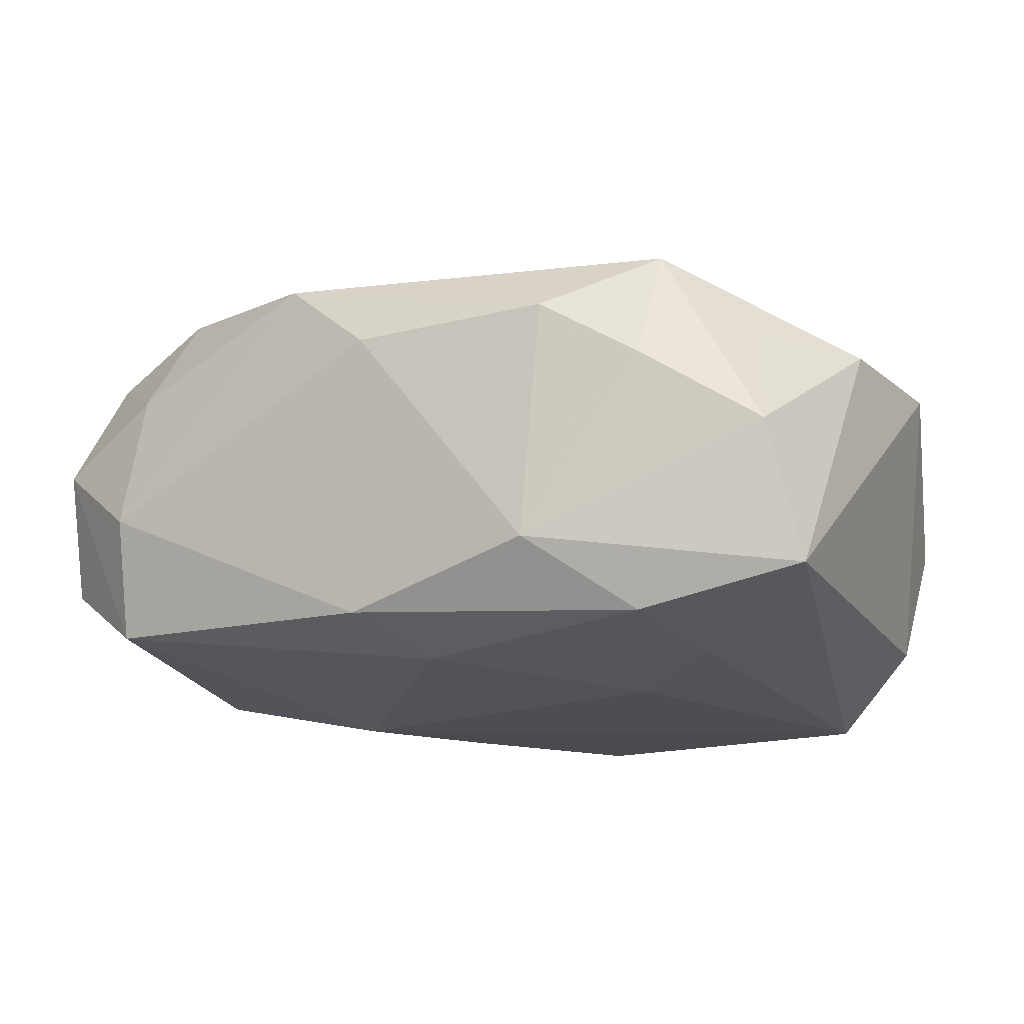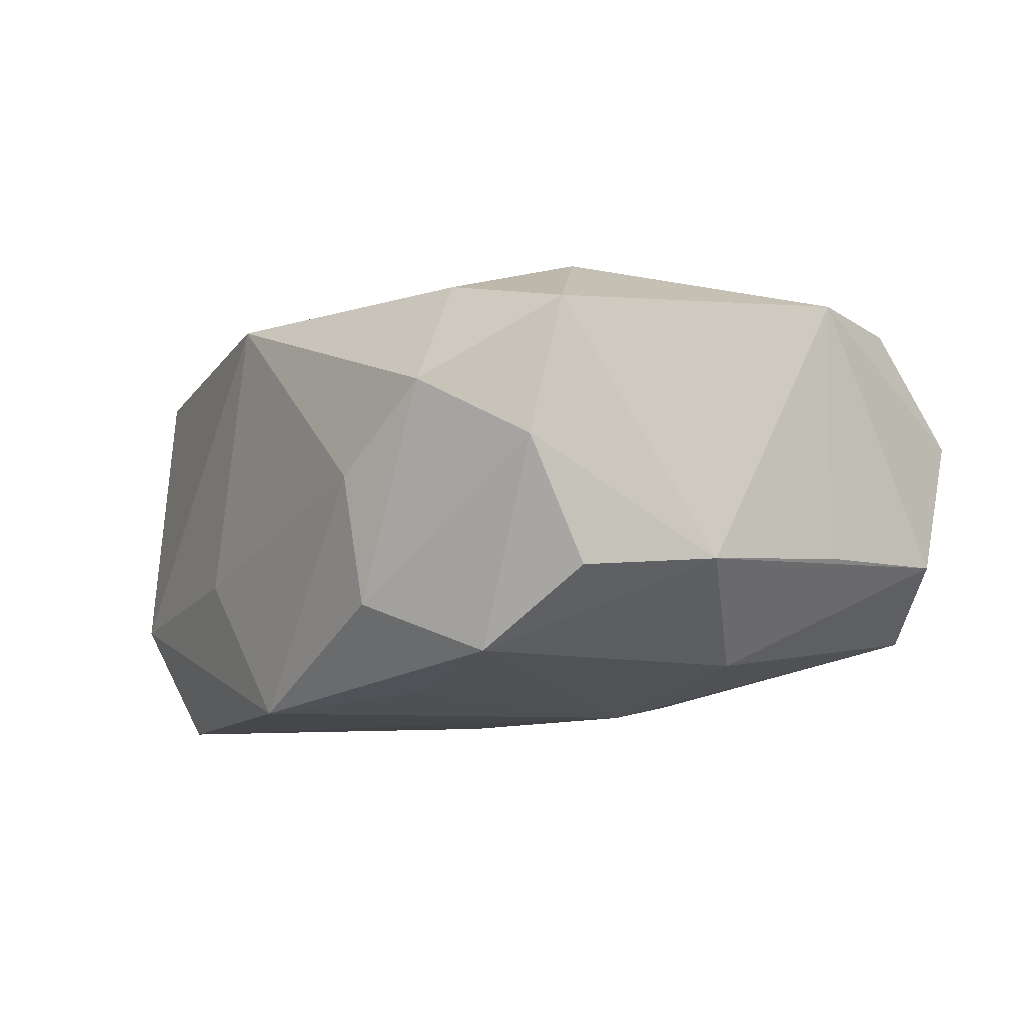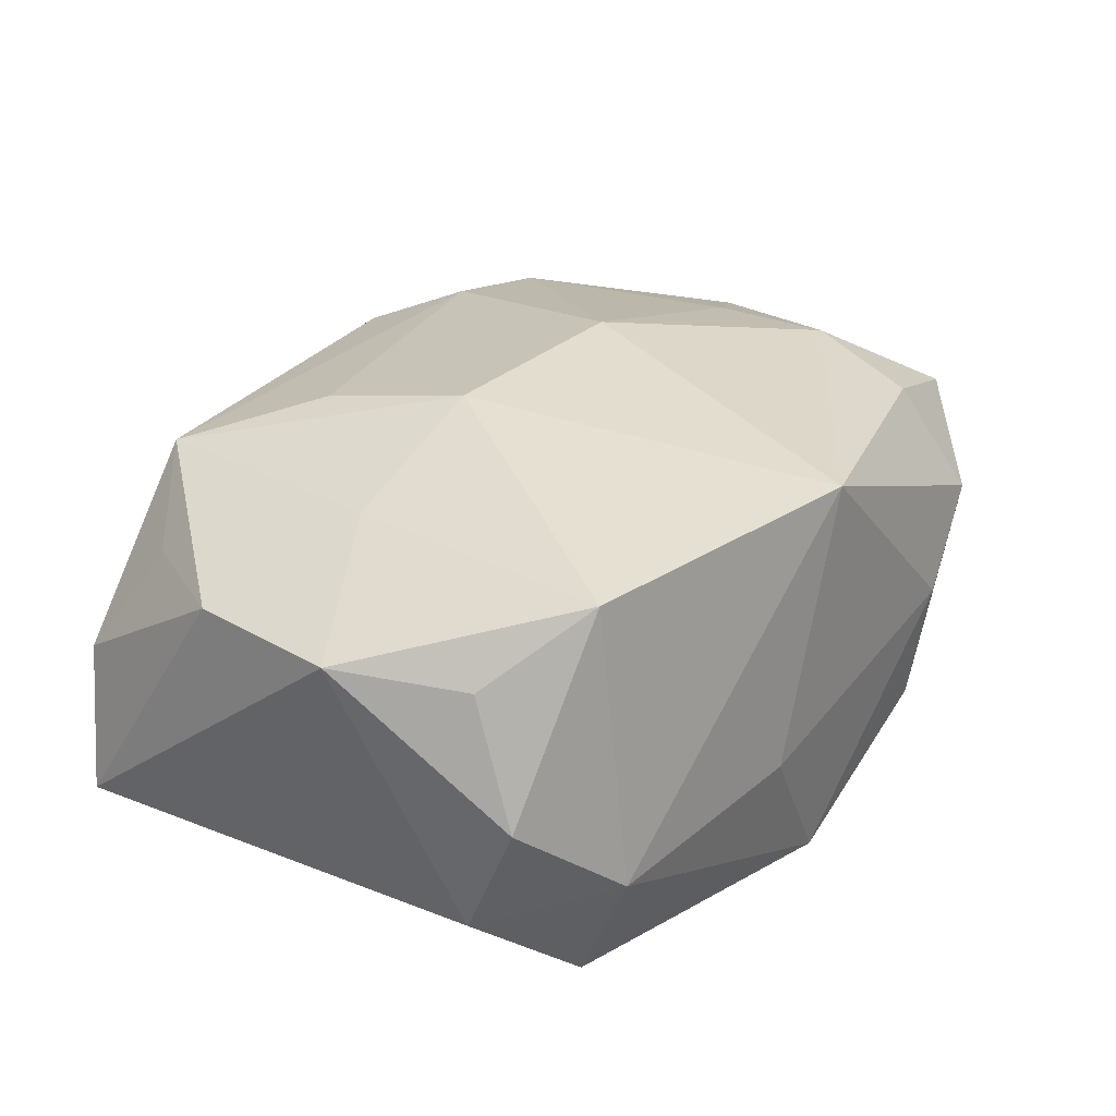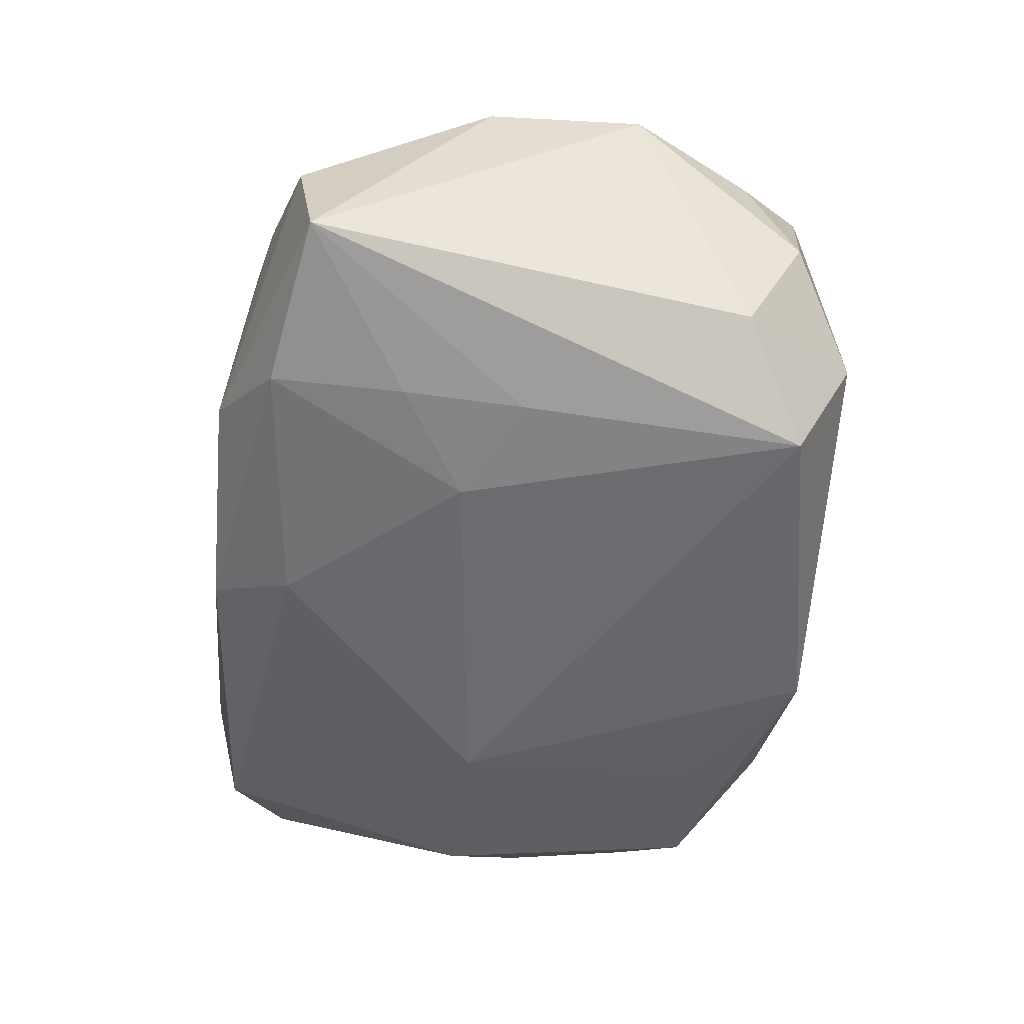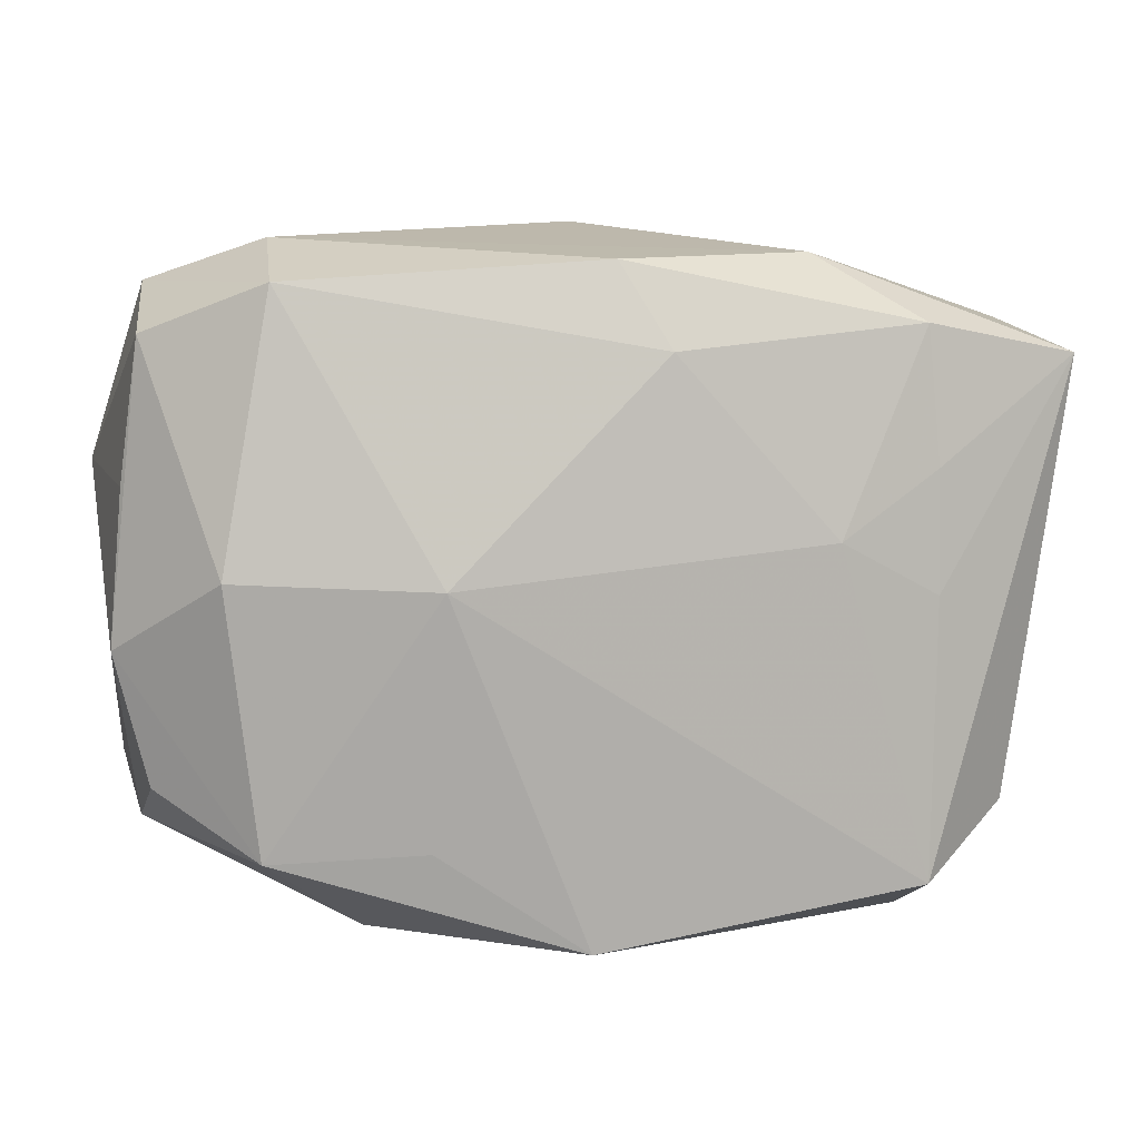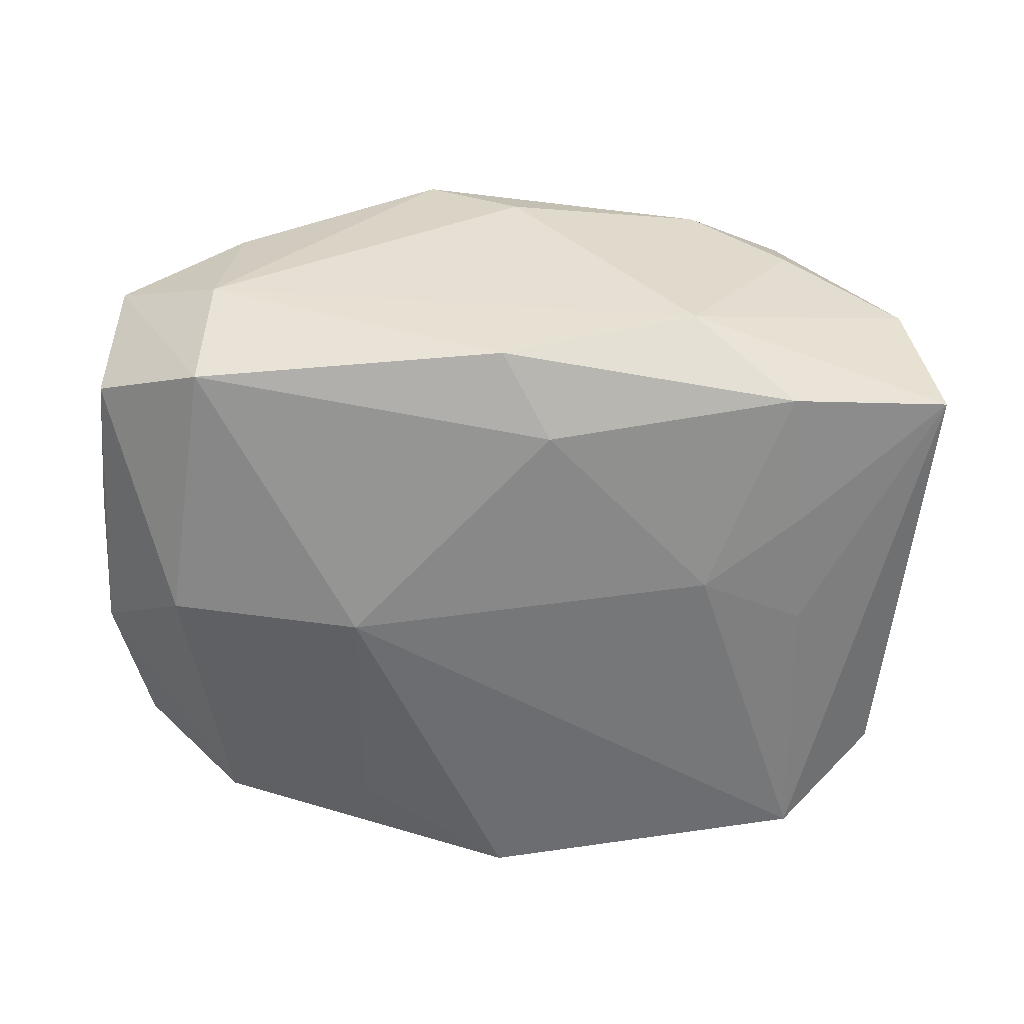
<metadata>
{"format":"obj","ext":"obj","renderer":"f3d","projection":"perspective","resolution":1024,"background":"white","views":[{"elev":-13.8,"azim":-148.7,"up":"+Z"},{"elev":-10.2,"azim":60.7,"up":"+Z"},{"elev":24.3,"azim":-51.2,"up":"+Z"},{"elev":-52.0,"azim":-93.8,"up":"+Z"},{"elev":12.1,"azim":168.1,"up":"+Y"},{"elev":-54.0,"azim":-177.0,"up":"+Z"}]}
</metadata>
<code>
v 0.03356 0.02432 0.003436
v -0.02624 0.02324 0.006313
v 0.02166 0.02107 0.0173
v 0.0007708 -0.02789 0.0148
v -0.03827 0.01861 -0.01165
v 0.03532 -0.01832 4.539e-05
v 0.01919 -0.02657 -0.001349
v -0.02536 -0.02685 -0.009617
v -0.01714 0.02662 -0.008598
v -0.03791 0.004328 0.008906
v 0.03628 -0.016 0.01113
v -0.02559 0.01054 -0.0163
v 0.01894 -0.0247 -0.01175
v 0.03453 0.02132 -0.007435
v 0.02759 -0.02421 0.005305
v -0.006089 -0.0277 -0.007493
v -0.004451 0.02005 -0.01652
v -0.02503 0.02157 -0.0146
v 0.02699 -0.01789 -0.01592
v 0.02502 0.02546 -0.01283
v 0.005021 -0.0005202 0.02159
v 0.02425 0.02794 -0.002572
v -0.03275 -0.01729 -0.01328
v 0.01326 0.003195 -0.01946
v 0.02653 -0.009194 0.01704
v 0.03735 -0.002533 -0.008768
v 0.02935 0.003886 -0.01624
v -0.01815 0.02519 0.01121
v -0.03586 0.02029 -2.97e-06
v 0.002336 -0.02566 -0.01946
v -0.01719 0.005445 -0.01838
v -0.033 -0.01857 0.007115
v 0.01436 -0.0172 -0.01818
v -0.0142 -0.001575 0.02065
v 0.03614 0.00983 -0.007686
v -0.01765 0.01006 0.01891
v -0.02549 0.0007584 -0.01739
v -0.0261 -0.0246 0.01335
v 0.02433 -0.01936 0.01433
v 0.01022 0.01988 0.01901
v 0.02303 0.02623 0.008834
v -0.002056 0.02794 0.01008
v -0.03326 -0.02224 -0.003347
v 0.02533 0.0009987 0.01743
v -0.0264 0.01913 0.01553
v 0.03224 0.01885 0.01318
v -0.02669 -0.001841 0.01473
v 0.03477 -0.01324 -0.009705
v -0.03299 0.01422 0.009206
v -0.03838 -0.008587 0.008171
v -0.02457 -0.02188 -0.01946
v 0.03792 0.008761 0.01318
v 0.005847 0.02707 0.01604
v -0.0008398 0.02672 -0.01326
f 34 4 21
f 53 45 40
f 38 4 34
f 25 11 52
f 25 21 4
f 5 9 18
f 26 6 48
f 52 11 26
f 11 6 26
f 53 40 3
f 3 40 21
f 1 14 20
f 52 14 1
f 34 21 36
f 21 40 36
f 36 45 34
f 36 40 45
f 16 4 8
f 4 38 8
f 34 45 47
f 47 38 34
f 10 47 45
f 48 6 19
f 19 6 13
f 19 26 48
f 13 6 15
f 15 6 11
f 39 25 4
f 11 25 39
f 4 15 39
f 39 15 11
f 31 37 12
f 12 18 31
f 12 37 5
f 5 18 12
f 24 31 17
f 31 18 17
f 17 20 24
f 35 14 52
f 52 26 35
f 35 26 14
f 14 26 27
f 20 14 27
f 26 19 27
f 24 20 27
f 27 19 24
f 21 25 44
f 44 3 21
f 44 25 52
f 52 3 44
f 22 1 20
f 22 42 53
f 9 42 22
f 53 3 41
f 41 22 53
f 1 22 41
f 46 3 52
f 52 1 46
f 46 41 3
f 1 41 46
f 28 42 9
f 9 2 28
f 28 2 45
f 28 45 53
f 53 42 28
f 43 8 38
f 51 37 31
f 5 37 51
f 51 31 24
f 38 47 50
f 47 10 50
f 50 10 5
f 5 10 29
f 45 2 29
f 29 9 5
f 29 2 9
f 30 19 13
f 16 8 30
f 8 51 30
f 30 51 24
f 7 15 4
f 13 15 7
f 7 4 16
f 16 30 7
f 7 30 13
f 54 22 20
f 9 22 54
f 54 18 9
f 20 17 54
f 54 17 18
f 32 43 38
f 38 50 32
f 32 50 43
f 43 50 23
f 23 50 5
f 5 51 23
f 8 43 23
f 23 51 8
f 49 10 45
f 45 29 49
f 49 29 10
f 24 19 33
f 33 30 24
f 19 30 33

</code>
